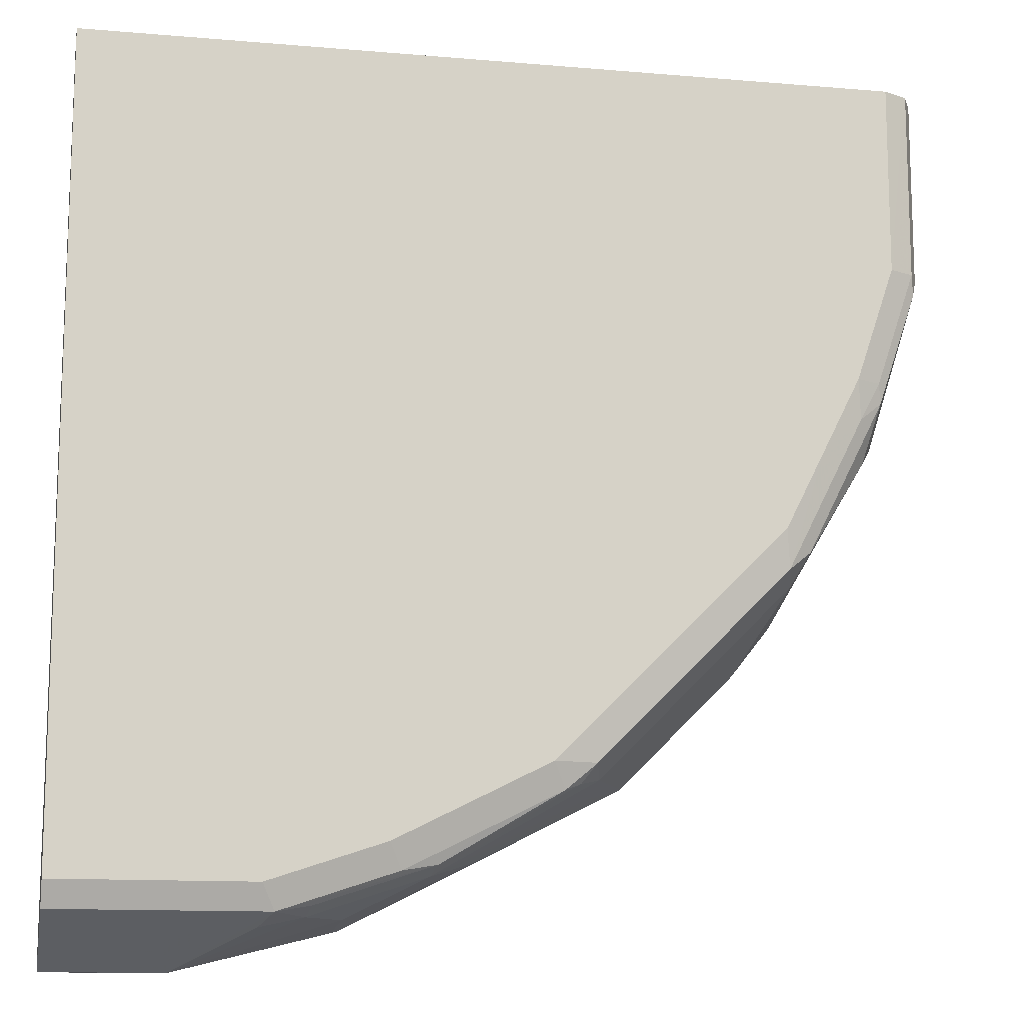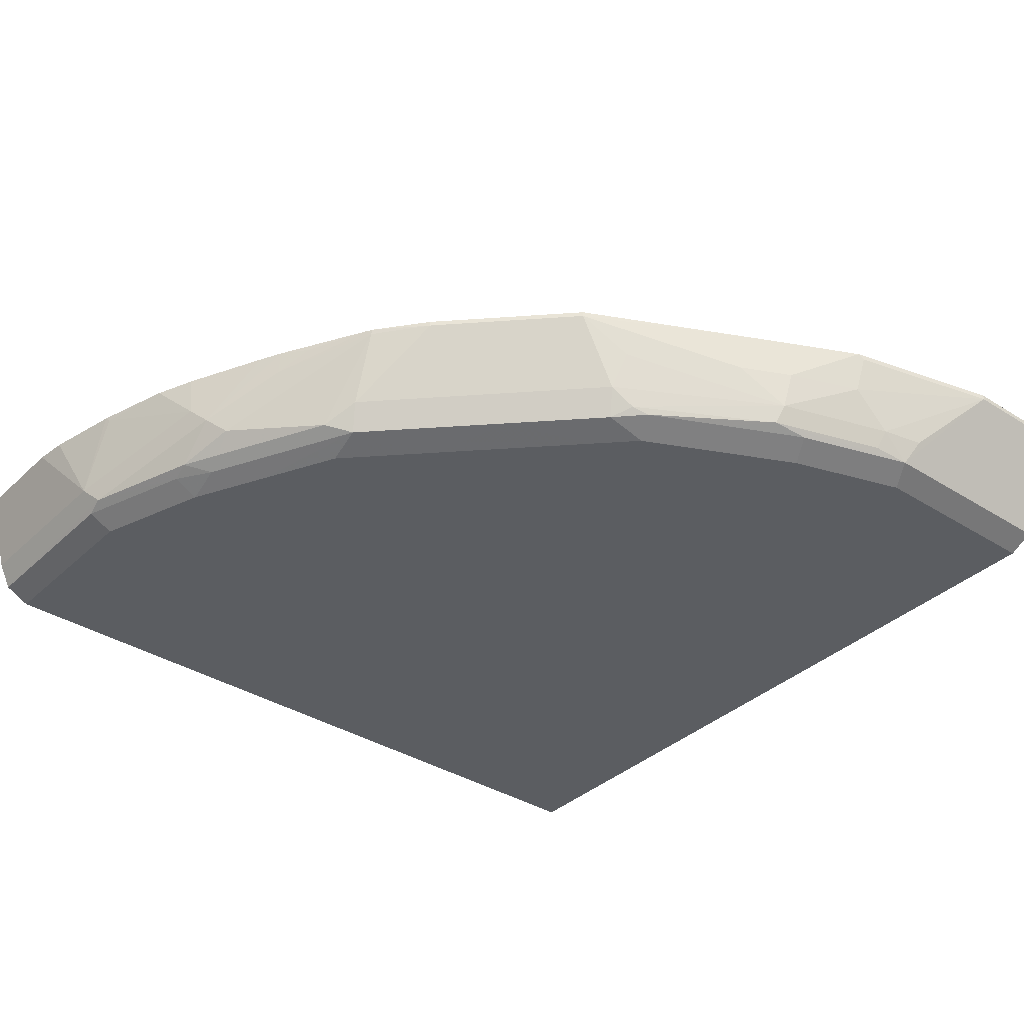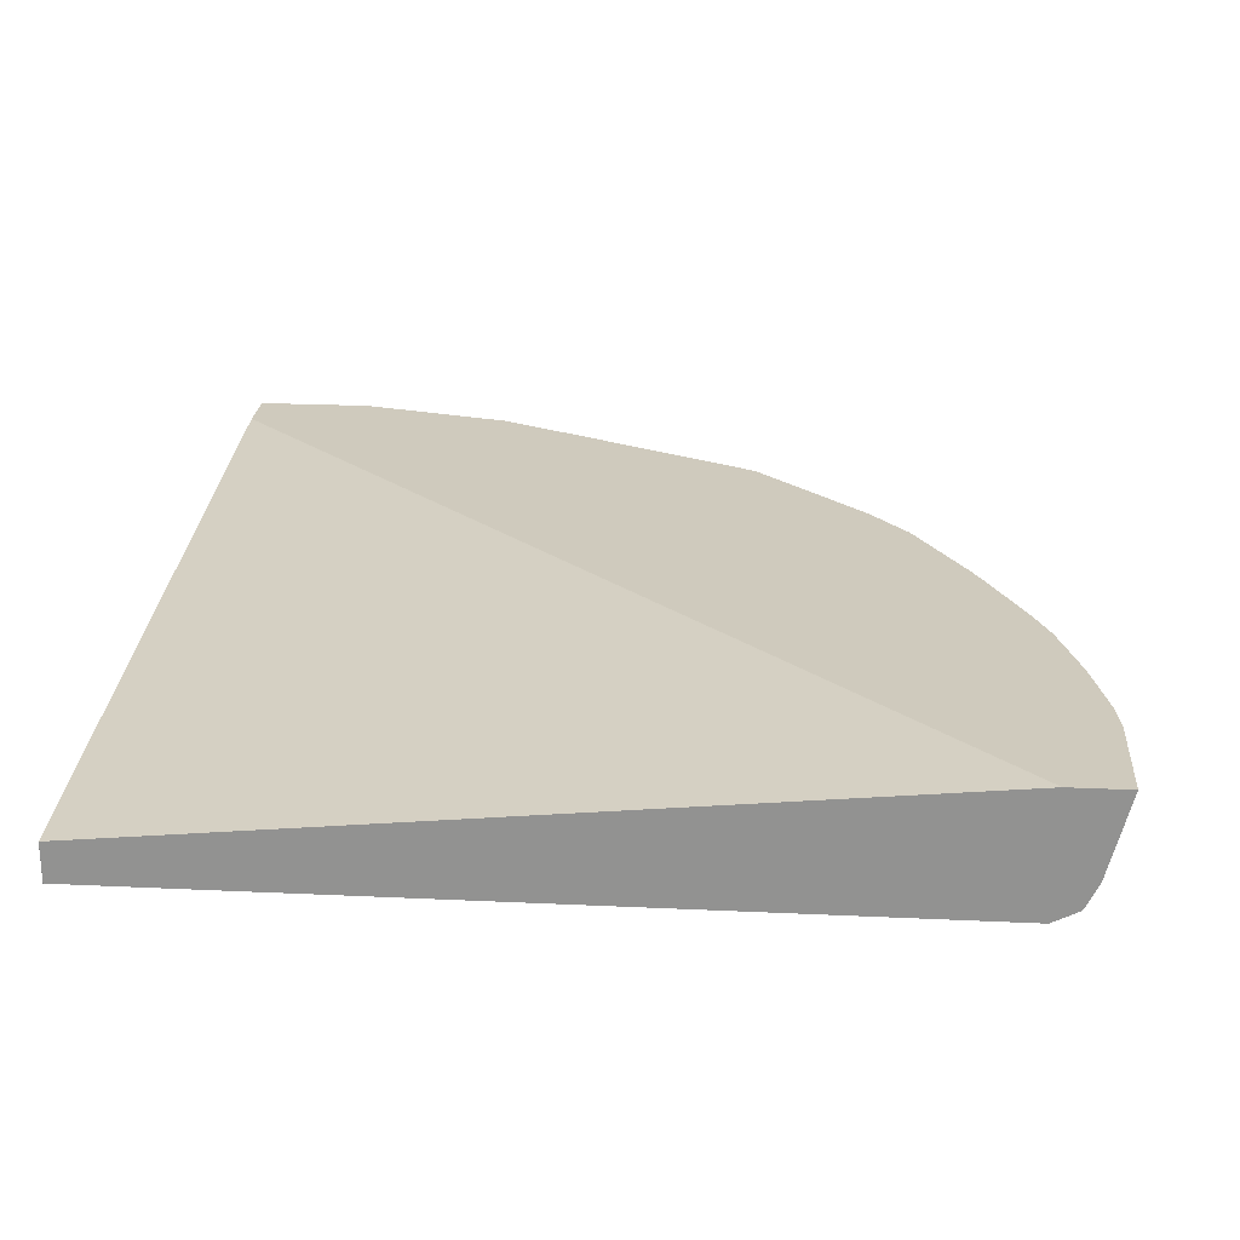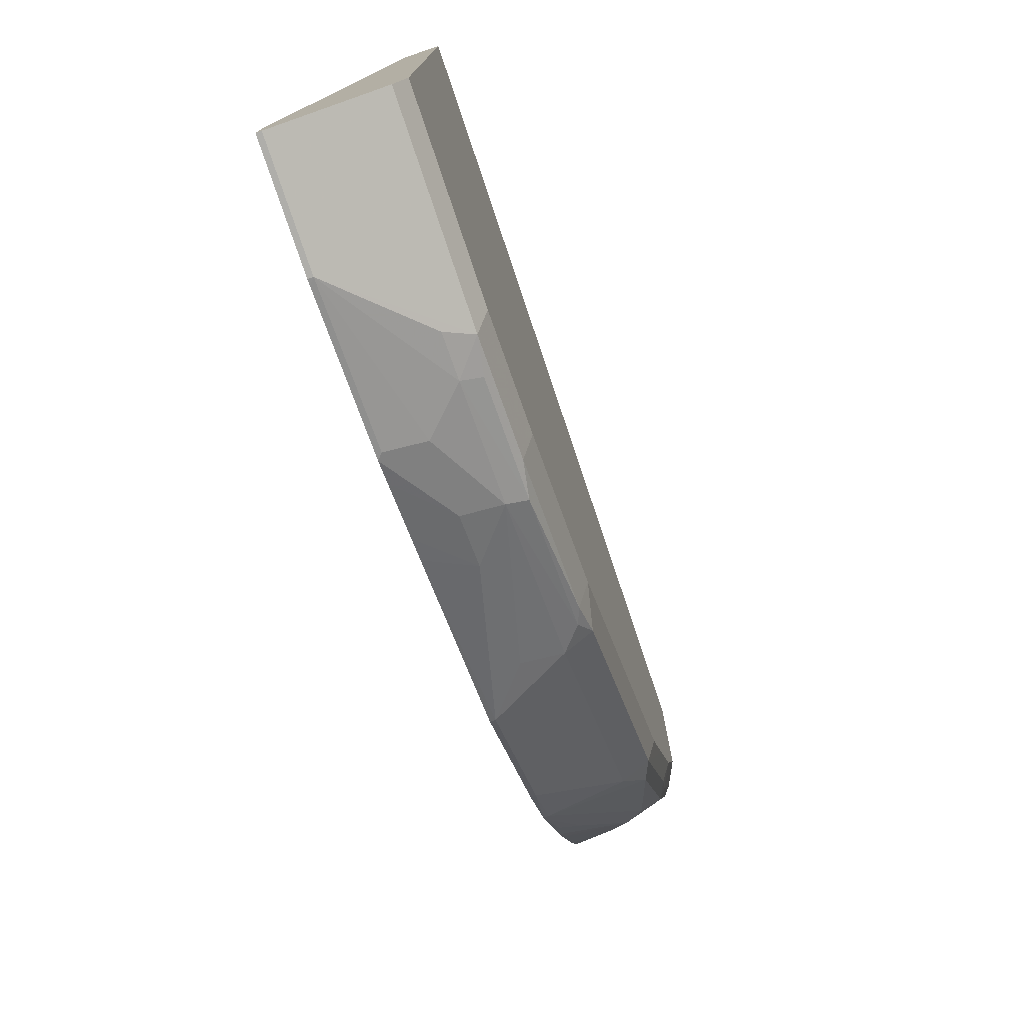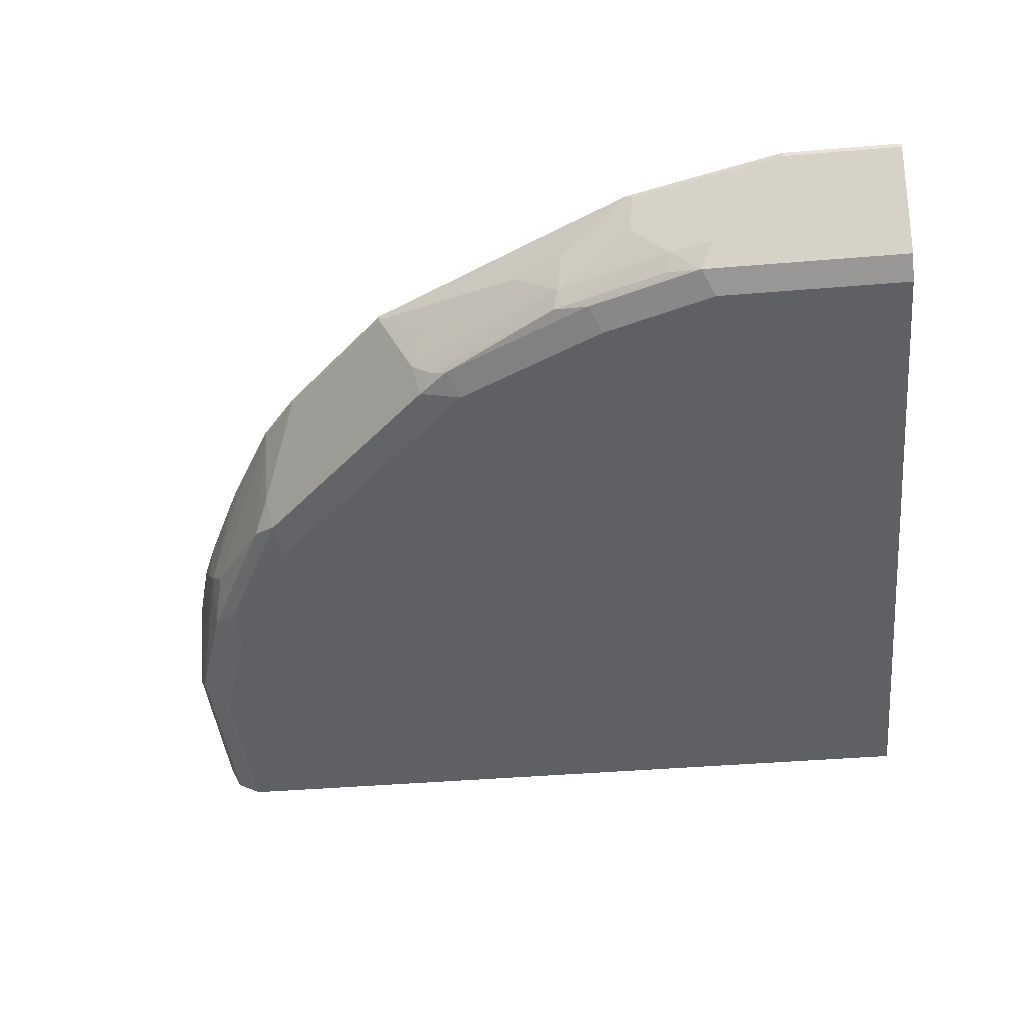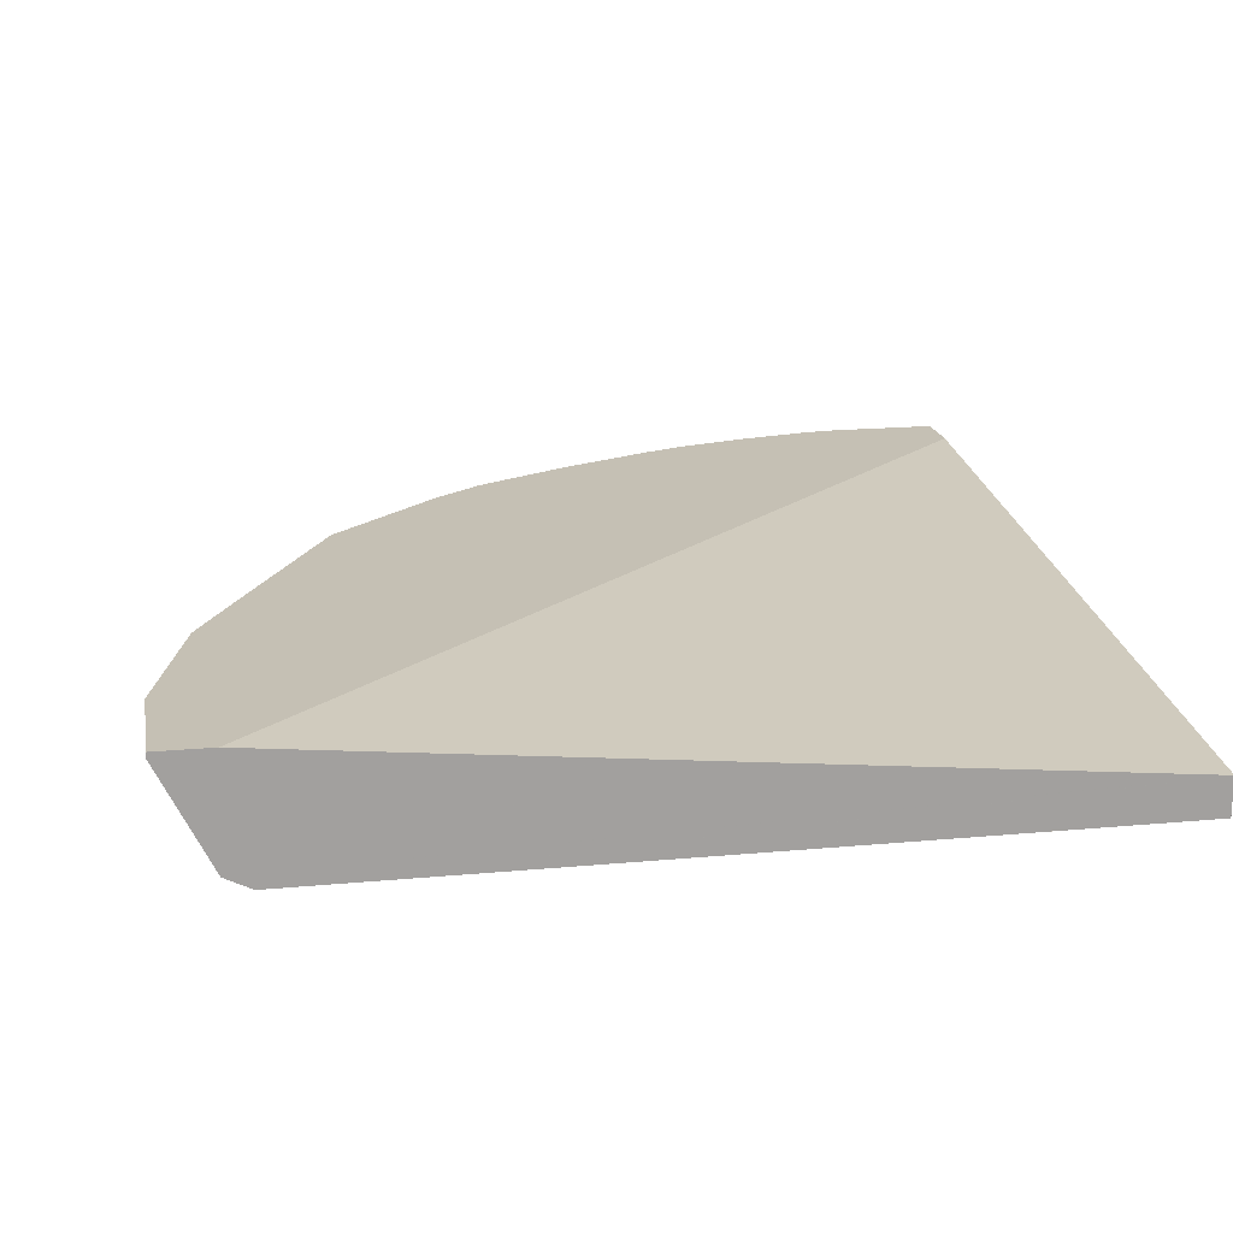
<metadata>
{"format":"obj","ext":"obj","renderer":"f3d","projection":"perspective","resolution":1024,"background":"white","views":[{"elev":-12.7,"azim":-11.2,"up":"+Z"},{"elev":-36.1,"azim":140.4,"up":"+Y"},{"elev":23.1,"azim":4.6,"up":"+Y"},{"elev":-77.6,"azim":-71.4,"up":"+Z"},{"elev":-42.2,"azim":-174.3,"up":"+Y"},{"elev":18.4,"azim":-100.2,"up":"+Y"}]}
</metadata>
<code>
v 0.3633 -0.5935 -0.001076
v 0.3392 -0.5935 -0.001076
v 0.3542 -0.6279 -0.001076
v 0.3633 -0.5935 -0.04832
v -0.001114 -0.6279 -0.001148
v -0.001007 -0.6279 -0.001076
v -0.001114 -0.5935 -0.3472
v 0.3488 -0.6386 -0.001076
v 0.3502 -0.6359 -0.08858
v 0.3542 -0.6279 -0.08052
v 0.3618 -0.5935 -0.06227
v -0.001114 -0.628 -0.001076
v -0.001114 -0.5935 -0.3703
v 0.3481 -0.639 -0.001076
v 0.3488 -0.6386 -0.08052
v 0.3327 -0.6386 -0.1288
v 0.334 -0.6359 -0.1369
v 0.334 -0.6198 -0.153
v 0.3381 -0.6118 -0.1449
v 0.3542 -0.5957 -0.09661
v 0.355 -0.5935 -0.09447
v -0.001007 -0.644 -0.001076
v -0.001114 -0.644 -0.001148
v 0.04833 -0.5935 -0.3703
v -0.001114 -0.5957 -0.3703
v 0.3381 -0.644 -0.001076
v 0.3381 -0.644 -0.08052
v 0.322 -0.644 -0.1288
v 0.324 -0.64 -0.1449
v 0.326 -0.6359 -0.153
v 0.328 -0.6279 -0.161
v 0.3179 -0.6037 -0.1852
v 0.3181 -0.5935 -0.1864
v 0.3228 -0.5935 -0.1771
v 0.3388 -0.5935 -0.1435
v 0.3457 -0.5935 -0.1266
v -0.001114 -0.644 -0.3381
v 0.05075 -0.5935 -0.3698
v 0.04833 -0.5957 -0.3703
v -0.001114 -0.6172 -0.3596
v 0.3059 -0.644 -0.161
v 0.2918 -0.64 -0.2093
v 0.3179 -0.6359 -0.1691
v 0.3019 -0.6359 -0.2012
v 0.2958 -0.5957 -0.2254
v 0.2974 -0.5935 -0.2232
v 0.3112 -0.5957 -0.1985
v -0.001114 -0.6386 -0.3488
v 0.08051 -0.644 -0.3381
v 0.1151 -0.5935 -0.3536
v 0.04294 -0.6172 -0.3596
v 0.1127 -0.5957 -0.3542
v 0.1147 -0.6118 -0.3502
v 0.09863 -0.6279 -0.3502
v 0.08051 -0.6279 -0.3542
v 0.08589 -0.6386 -0.3488
v 0.2898 -0.644 -0.1932
v 0.2576 -0.644 -0.2254
v 0.2435 -0.64 -0.2576
v 0.2952 -0.6279 -0.2147
v 0.279 -0.5957 -0.2469
v 0.2957 -0.5935 -0.2261
v 0.1288 -0.644 -0.322
v 0.1245 -0.5935 -0.349
v 0.1449 -0.6118 -0.3381
v 0.1469 -0.6279 -0.334
v 0.1006 -0.6359 -0.3461
v 0.1489 -0.6359 -0.33
v 0.1342 -0.6386 -0.3327
v 0.2254 -0.644 -0.2576
v 0.2629 -0.6279 -0.2469
v 0.2093 -0.644 -0.2737
v 0.2113 -0.64 -0.2898
v 0.2146 -0.6279 -0.2951
v 0.2308 -0.5957 -0.2951
v 0.279 -0.5935 -0.2469
v 0.161 -0.644 -0.3059
v 0.1474 -0.5935 -0.3375
v 0.1664 -0.6118 -0.3274
v 0.2113 -0.6118 -0.3018
v 0.2053 -0.6359 -0.2978
v 0.1985 -0.6386 -0.3005
v 0.1664 -0.6386 -0.3166
v 0.1932 -0.644 -0.2898
v 0.1566 -0.5935 -0.3329
v 0.2308 -0.5935 -0.2951
f 42 58 59
f 39 56 51
f 40 51 56
f 40 56 48
f 41 57 42
f 42 57 58
f 39 55 56
f 42 59 60
f 50 64 65
f 44 60 45
f 45 60 61
f 45 61 62
f 45 62 46
f 49 56 69
f 49 69 63
f 50 65 52
f 42 60 44
f 39 54 55
f 28 41 29
f 39 52 53
f 25 51 40
f 52 65 53
f 29 41 42
f 29 42 44
f 29 44 43
f 29 43 30
f 30 43 31
f 31 43 44
f 39 53 54
f 31 44 45
f 32 45 46
f 32 46 47
f 32 47 33
f 33 47 46
f 37 48 56
f 37 56 49
f 38 50 52
f 38 52 39
f 31 45 32
f 53 65 66
f 65 78 79
f 54 67 56
f 66 74 81
f 66 81 68
f 68 81 82
f 68 82 83
f 68 83 69
f 69 83 77
f 71 74 75
f 72 84 73
f 66 80 74
f 73 84 82
f 73 81 74
f 74 80 75
f 75 79 85
f 75 85 86
f 77 83 82
f 77 82 84
f 25 39 51
f 78 85 79
f 73 82 81
f 53 66 54
f 66 75 80
f 65 79 66
f 54 56 55
f 54 66 68
f 54 68 67
f 56 67 68
f 56 68 69
f 58 70 59
f 59 71 60
f 59 70 72
f 66 79 75
f 59 72 73
f 59 74 71
f 60 71 75
f 60 75 61
f 61 76 62
f 61 75 86
f 61 86 76
f 63 69 77
f 64 78 65
f 59 73 74
f 24 38 39
f 22 77 84
f 22 28 27
f 1 78 64
f 1 64 50
f 1 50 38
f 1 38 24
f 1 24 13
f 1 13 7
f 1 7 2
f 2 5 6
f 2 7 5
f 3 8 9
f 3 9 10
f 4 10 11
f 5 12 6
f 5 7 13
f 5 13 25
f 5 25 40
f 5 40 48
f 1 85 78
f 5 48 37
f 1 86 85
f 1 62 76
f 1 2 6
f 1 6 12
f 1 12 22
f 1 22 26
f 1 26 14
f 22 27 26
f 1 8 3
f 1 3 10
f 1 10 4
f 1 4 11
f 1 11 21
f 1 21 36
f 1 36 35
f 1 35 34
f 1 34 33
f 1 33 46
f 1 46 62
f 1 76 86
f 5 37 23
f 1 14 8
f 8 14 15
f 18 32 33
f 18 33 34
f 18 34 19
f 19 35 36
f 19 36 20
f 19 34 35
f 20 36 21
f 22 23 37
f 22 37 49
f 22 49 63
f 22 63 77
f 22 84 72
f 22 72 70
f 22 70 58
f 22 57 41
f 22 41 28
f 5 23 12
f 18 31 32
f 17 31 18
f 22 58 57
f 17 29 30
f 17 30 31
f 9 15 16
f 8 15 9
f 9 17 18
f 9 18 19
f 9 19 10
f 10 19 20
f 10 20 21
f 10 21 11
f 9 16 17
f 13 24 39
f 13 39 25
f 14 26 27
f 14 27 15
f 15 27 28
f 15 28 16
f 16 28 29
f 12 23 22
f 16 29 17

</code>
